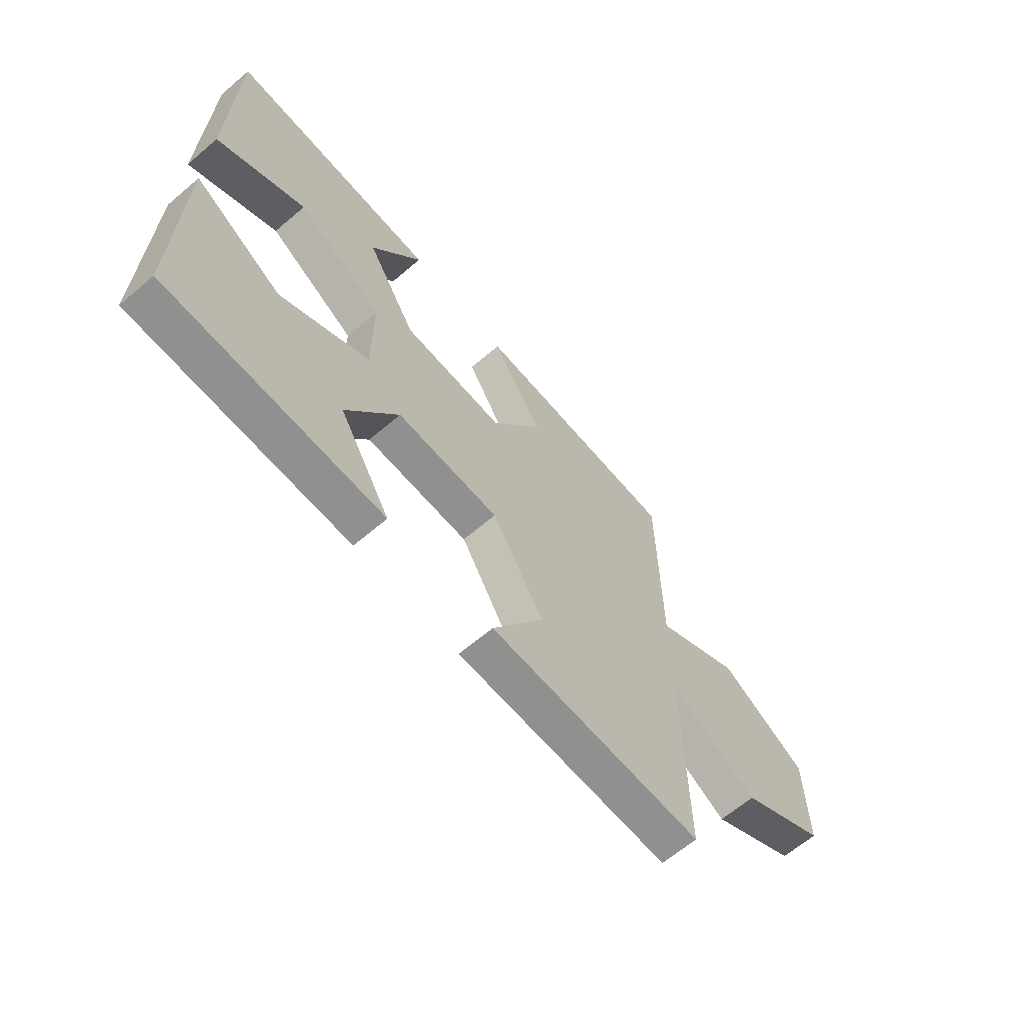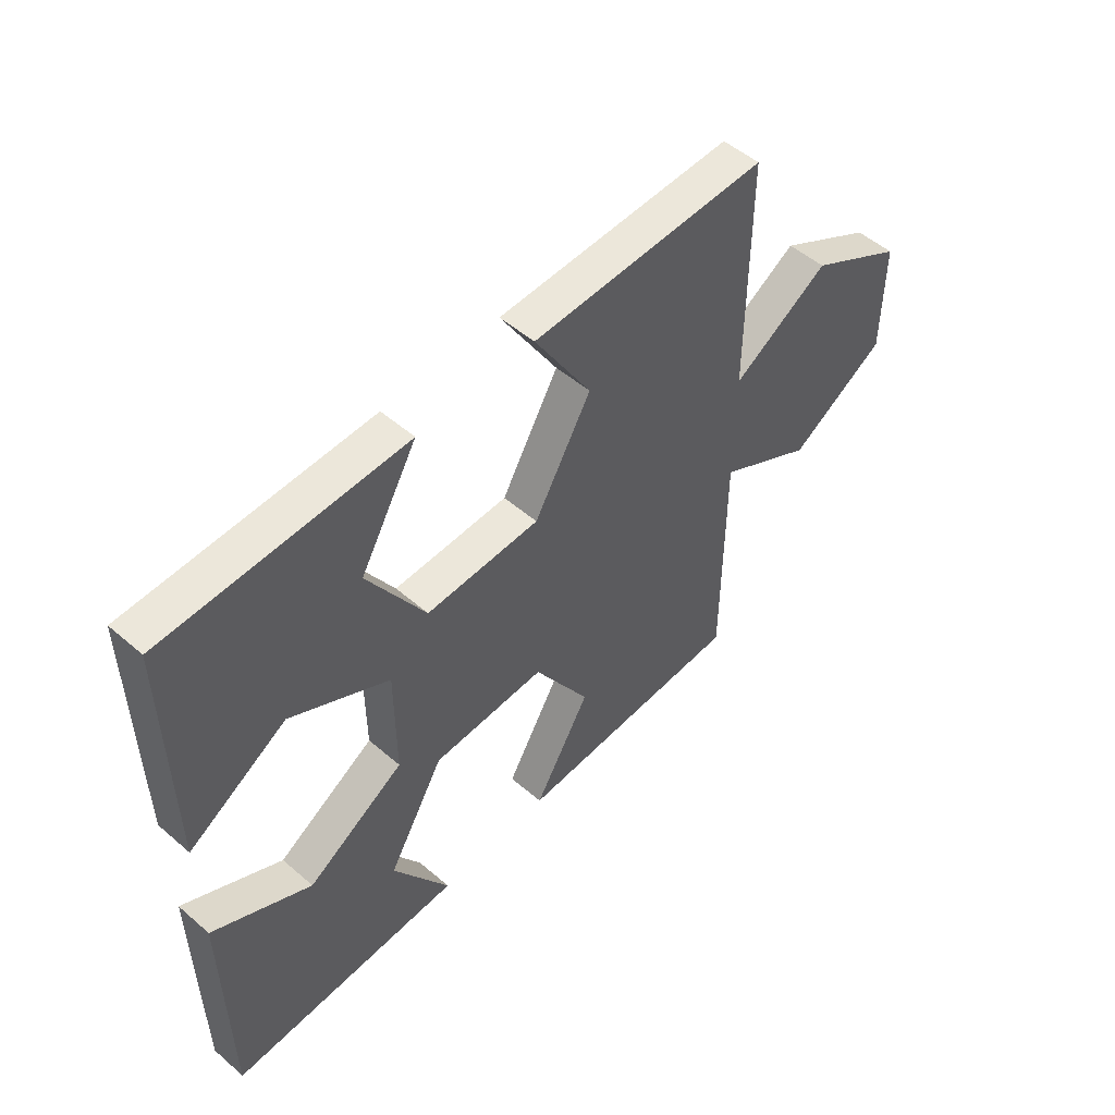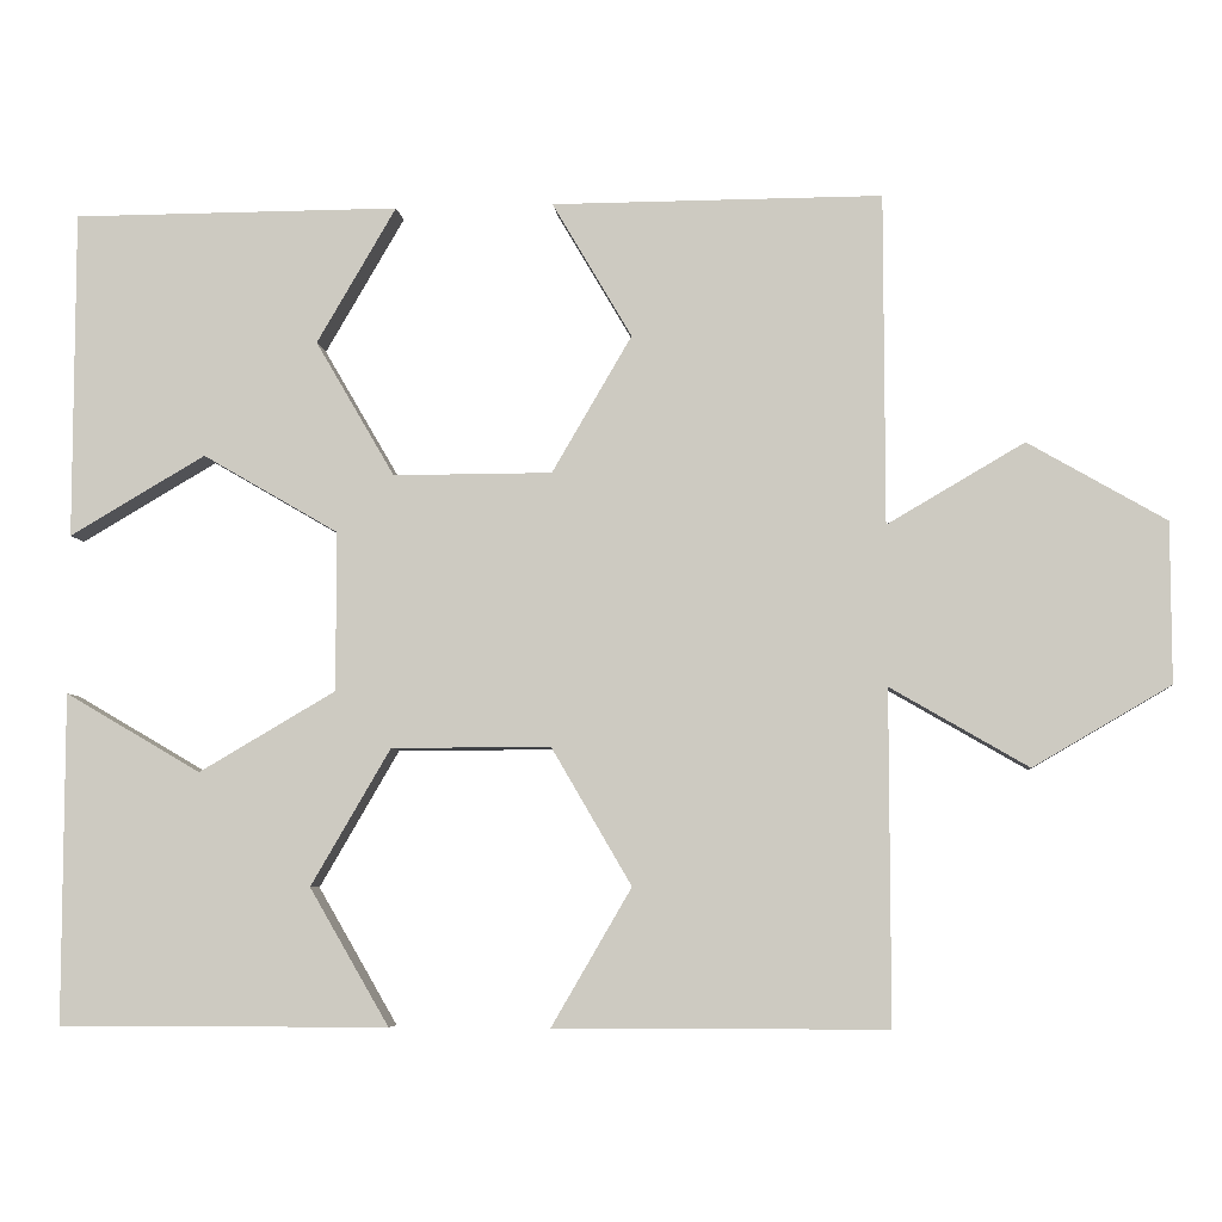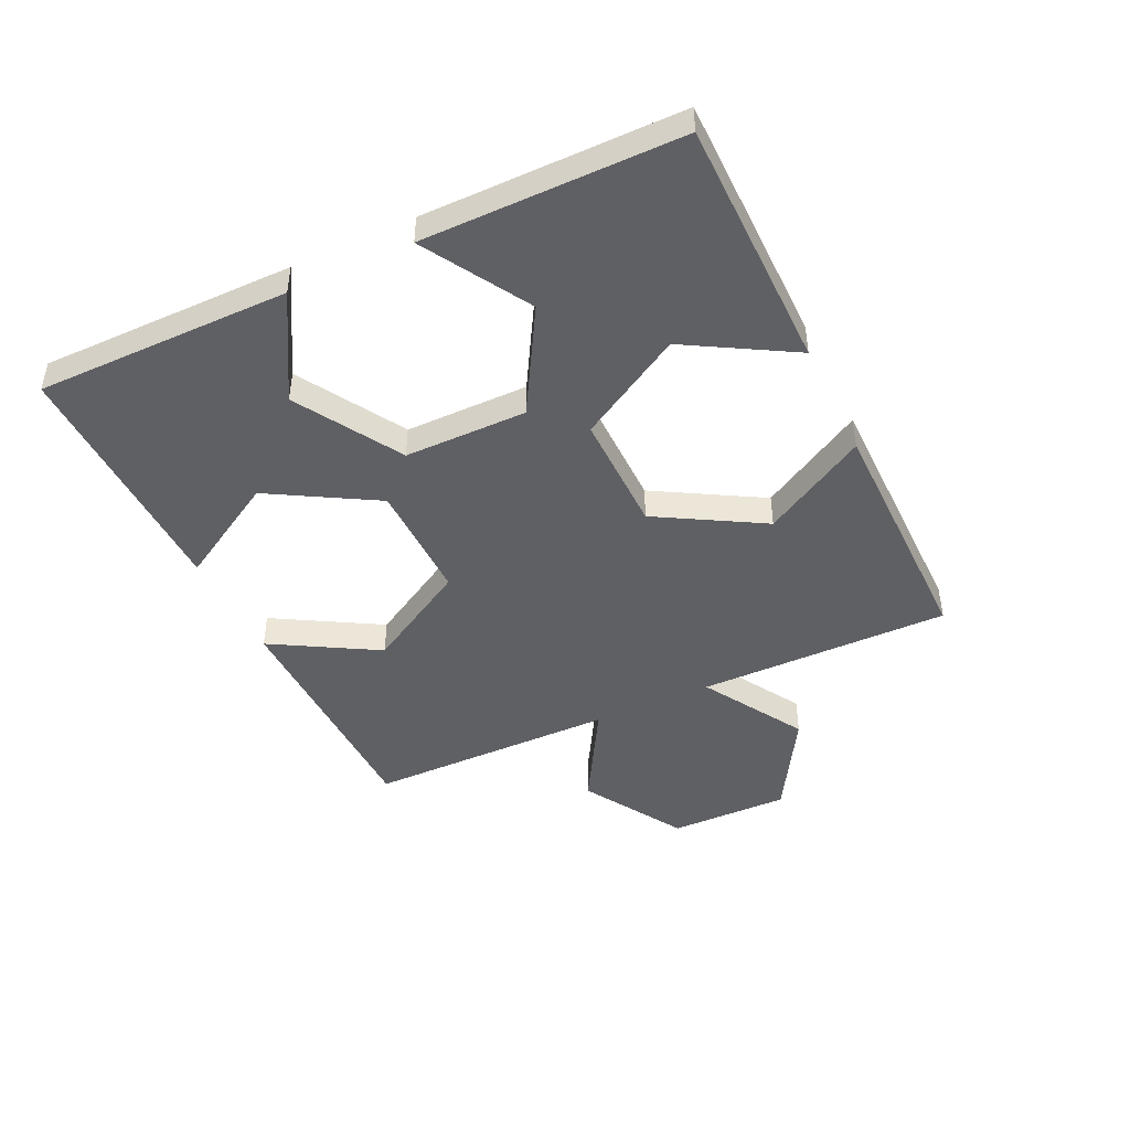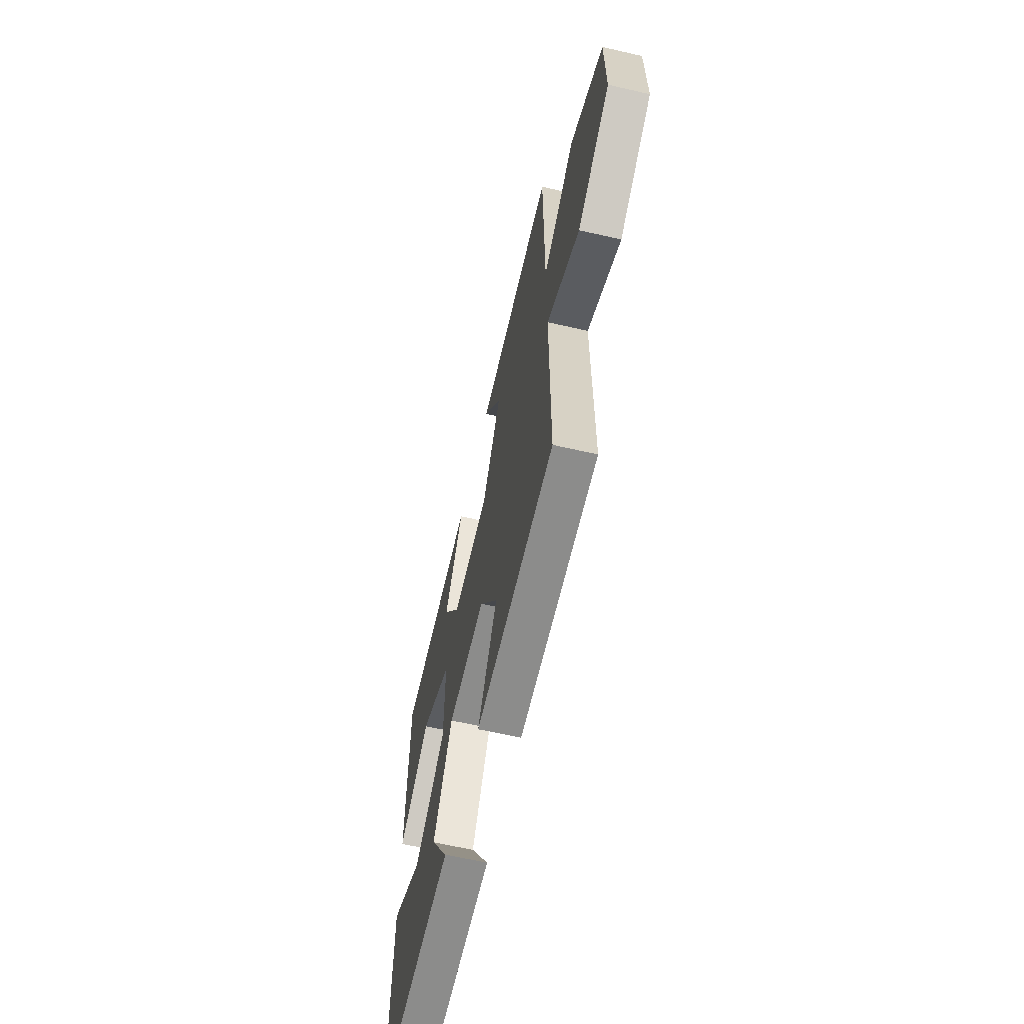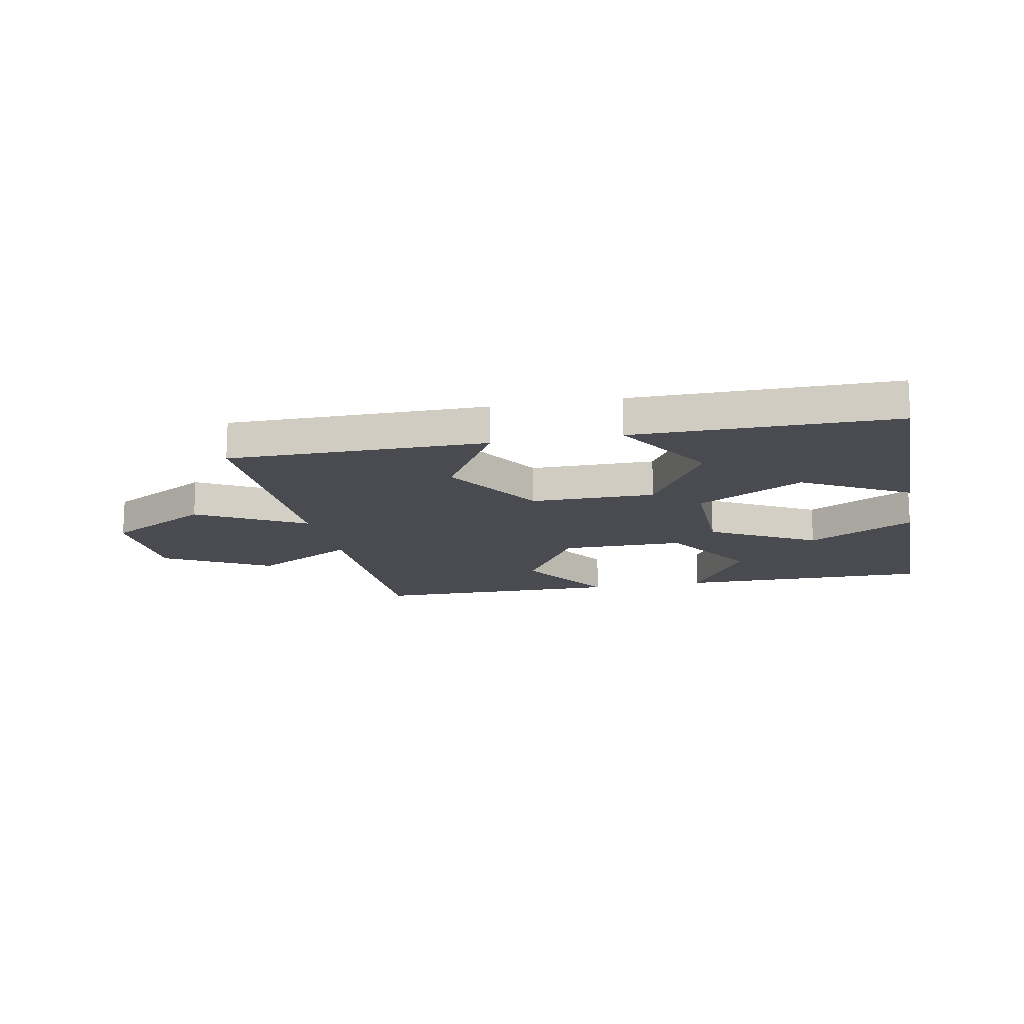
<metadata>
{"format":"obj","ext":"obj","renderer":"f3d","projection":"perspective","resolution":1024,"background":"white","views":[{"elev":-65.5,"azim":-49.6,"up":"+Y"},{"elev":52.6,"azim":-47.4,"up":"+Y"},{"elev":-6.3,"azim":5.6,"up":"+Y"},{"elev":-43.8,"azim":-64.5,"up":"+Z"},{"elev":-64.1,"azim":77.0,"up":"+Y"},{"elev":-14.6,"azim":-168.5,"up":"+Z"}]}
</metadata>
<code>
o obj_0
v 50 		133.2 		1
v 53 		131.5 		1
v 56 		133.2 		1
v 56 		136.8 		1
v 53 		138.5 		1
v 50 		136.8 		1
v 50 		136.8 		-3.814e-14
v 53 		138.5 		-3.786e-14
v 56 		136.8 		-3.68e-14
v 56 		133.2 		-3.603e-14
v 53 		131.5 		-3.63e-14
v 50 		133.2 		-3.736e-14
v 32 		133.2 		-4.136e-14
v 32 		133.2 		1
v 32 		136.8 		1
v 32 		136.8 		-4.213e-14
v 35 		138.5 		-4.186e-14
v 35 		138.5 		1
v 42.75 		132 		1
v 44.5 		129 		1
v 38 		136.8 		-4.08e-14
v 38 		136.8 		1
v 42.75 		126 		1
v 50 		126 		1
v 38 		133.2 		-4.002e-14
v 38 		133.2 		1
v 35 		131.5 		1
v 39.25 		126 		1
v 37.5 		129 		1
v 32 		126 		1
v 37.5 		141 		1
v 50 		144 		-3.975e-14
v 39.25 		144 		1
v 50 		144 		1
v 42.75 		144 		1
v 44.5 		141 		1
v 42.75 		138 		1
v 39.25 		138 		1
v 32 		126 		-3.975e-14
v 32 		144 		1
v 32 		144 		-4.374e-14
v 39.25 		132 		1
v 50 		126 		-3.575e-14
v 39.25 		126 		-3.814e-14
v 39.25 		144 		-4.213e-14
v 35 		131.5 		-4.03e-14
v 42.75 		144 		-4.136e-14
v 42.75 		132 		-3.869e-14
v 37.5 		129 		-3.919e-14
v 39.25 		132 		-3.947e-14
v 44.5 		141 		-4.03e-14
v 42.75 		138 		-4.002e-14
v 44.5 		129 		-3.764e-14
v 42.75 		126 		-3.736e-14
v 39.25 		138 		-4.08e-14
v 37.5 		141 		-4.186e-14
g group_15277357
f 1 2 3
f 1 3 4
f 5 6 4
f 1 4 6
f 7 8 9
f 7 9 10
f 11 12 10
f 7 10 12
f 2 11 10
f 2 10 3
f 10 9 4
f 10 4 3
f 9 8 5
f 9 5 4
f 15 16 17
f 15 17 18
f 21 22 18
f 21 18 17
f 23 24 20
f 25 26 22
f 25 22 21
f 14 30 27
f 29 27 30
f 28 29 30
f 34 6 7
f 34 7 32
f 34 35 36
f 37 6 36
f 6 34 36
f 1 24 12
f 38 19 37
f 19 1 37
f 24 1 20
f 19 20 1
f 6 37 1
f 14 39 30
f 14 13 39
f 5 8 7
f 5 7 6
f 16 15 41
f 40 41 15
f 2 1 12
f 2 12 11
f 42 26 29
f 29 26 27
f 12 24 43
f 30 39 44
f 30 44 28
f 13 14 46
f 27 46 14
f 34 32 47
f 34 47 35
f 41 40 45
f 33 45 40
f 29 49 50
f 29 50 42
f 27 26 46
f 25 46 26
f 7 52 51
f 47 32 51
f 7 51 32
f 53 20 19
f 53 19 48
f 23 20 53
f 23 53 54
f 44 49 29
f 44 29 28
f 48 50 21
f 12 48 52
f 7 12 52
f 18 22 31
f 17 56 21
f 55 48 21
f 52 48 55
f 26 42 22
f 38 31 22
f 25 21 50
f 38 22 19
f 19 22 42
f 55 21 56
f 17 41 56
f 16 41 17
f 45 56 41
f 31 40 18
f 33 40 31
f 15 18 40
f 23 54 43
f 23 43 24
f 46 25 49
f 50 49 25
f 48 19 42
f 48 42 50
f 31 56 45
f 31 45 33
f 43 54 53
f 48 12 53
f 43 53 12
f 51 36 35
f 51 35 47
f 13 46 39
f 52 37 36
f 52 36 51
f 39 46 49
f 44 39 49
f 55 38 37
f 55 37 52
f 38 55 31
f 31 55 56

</code>
